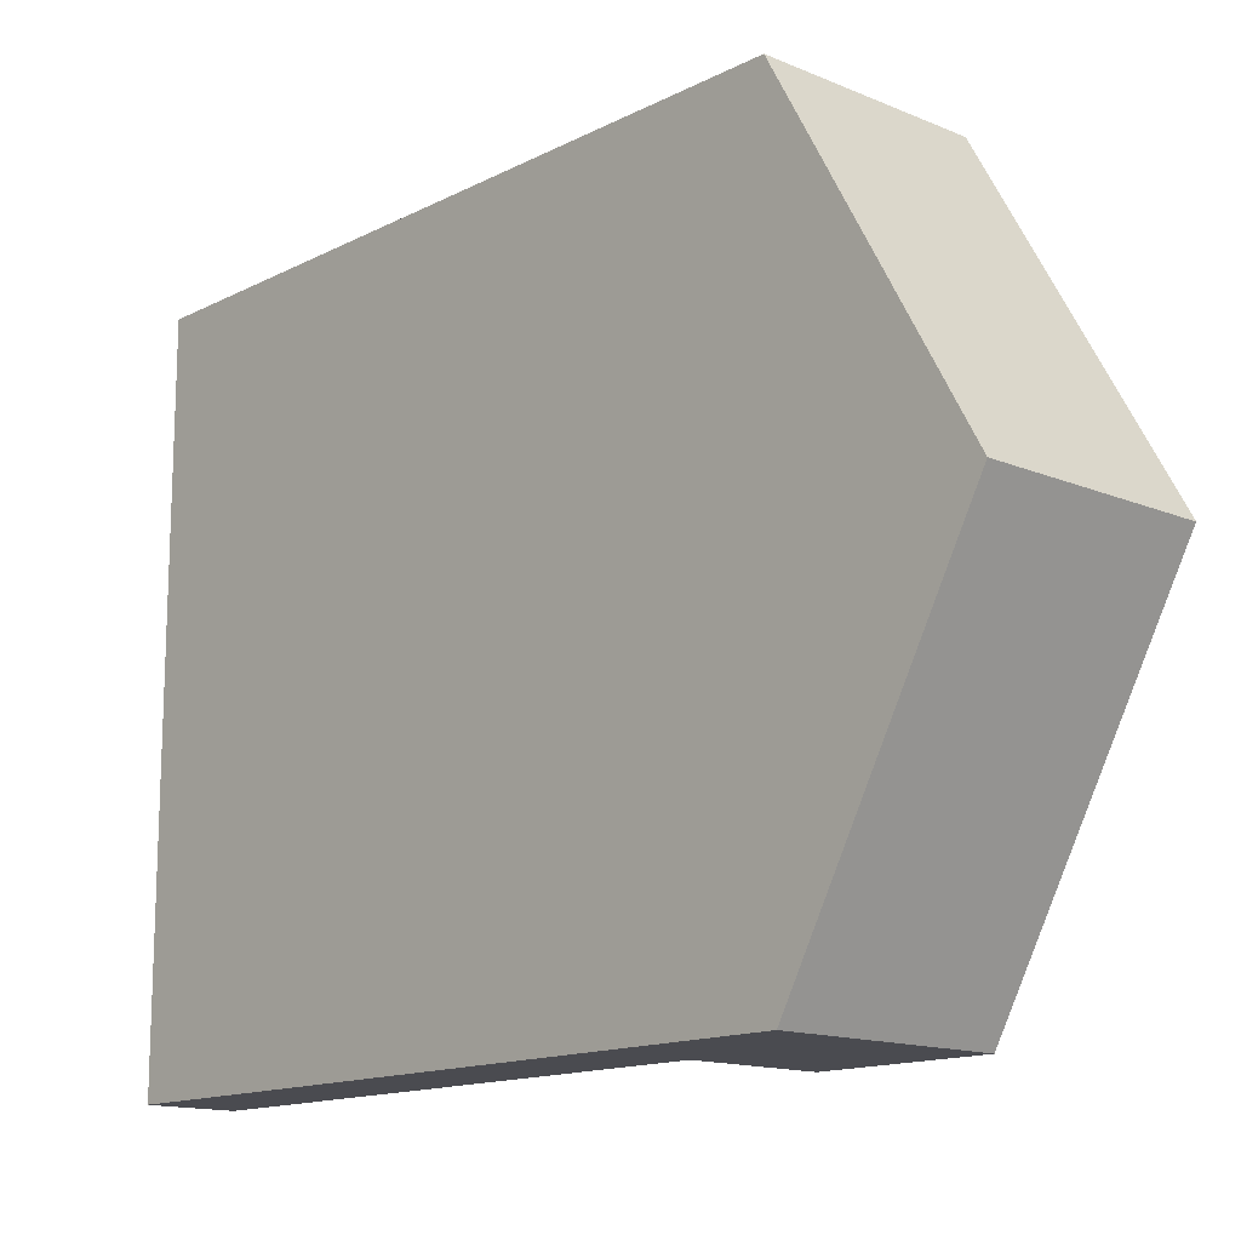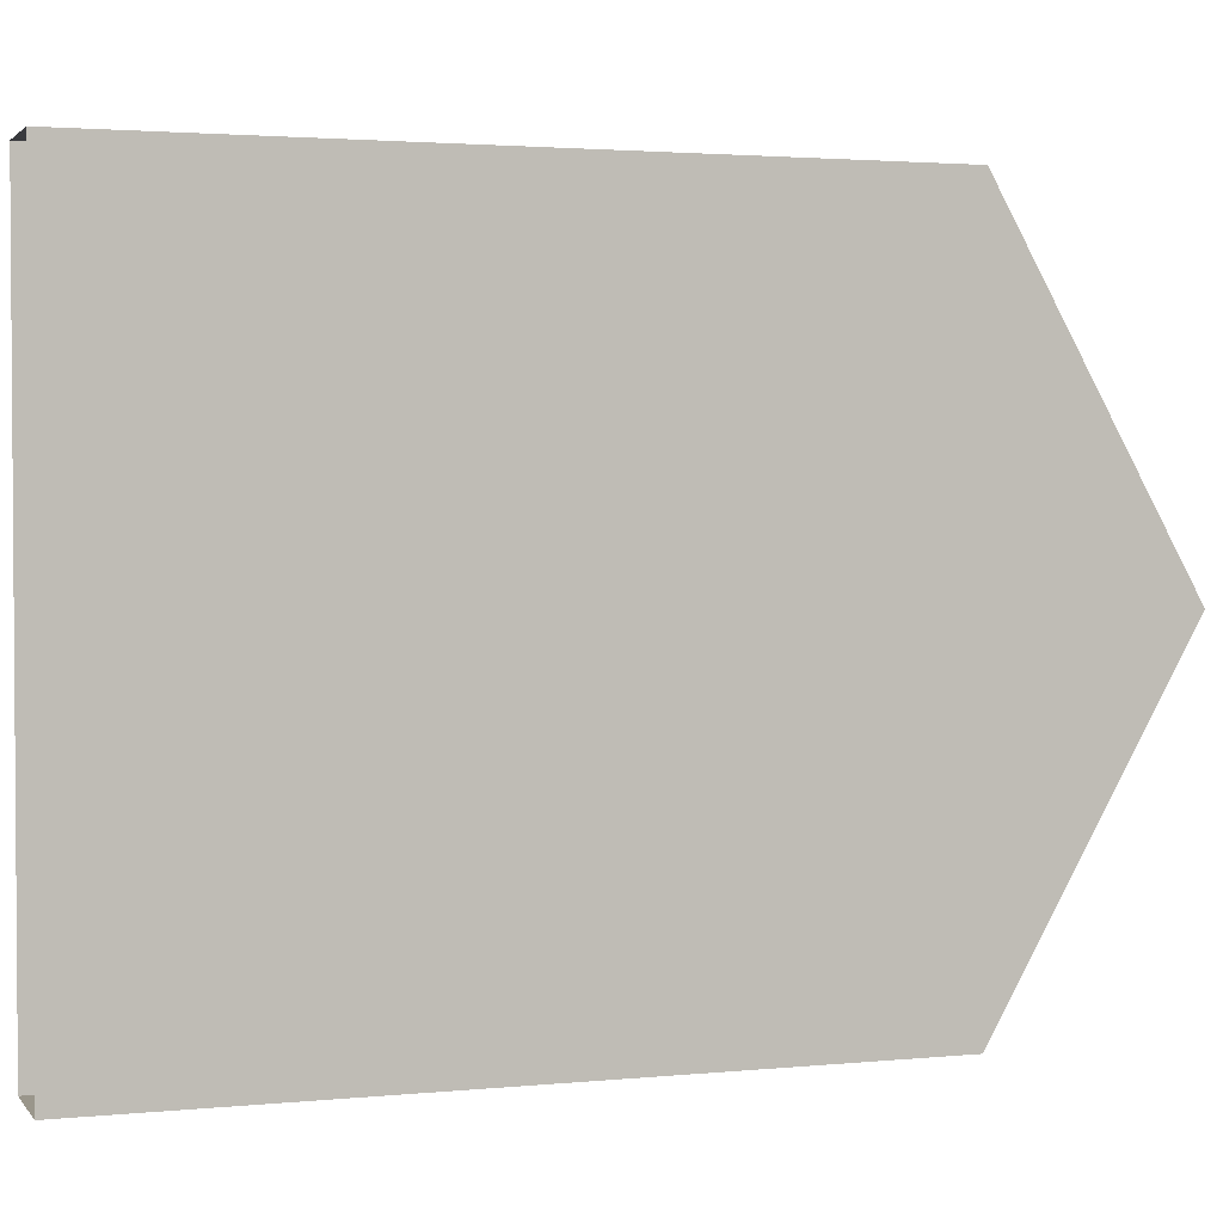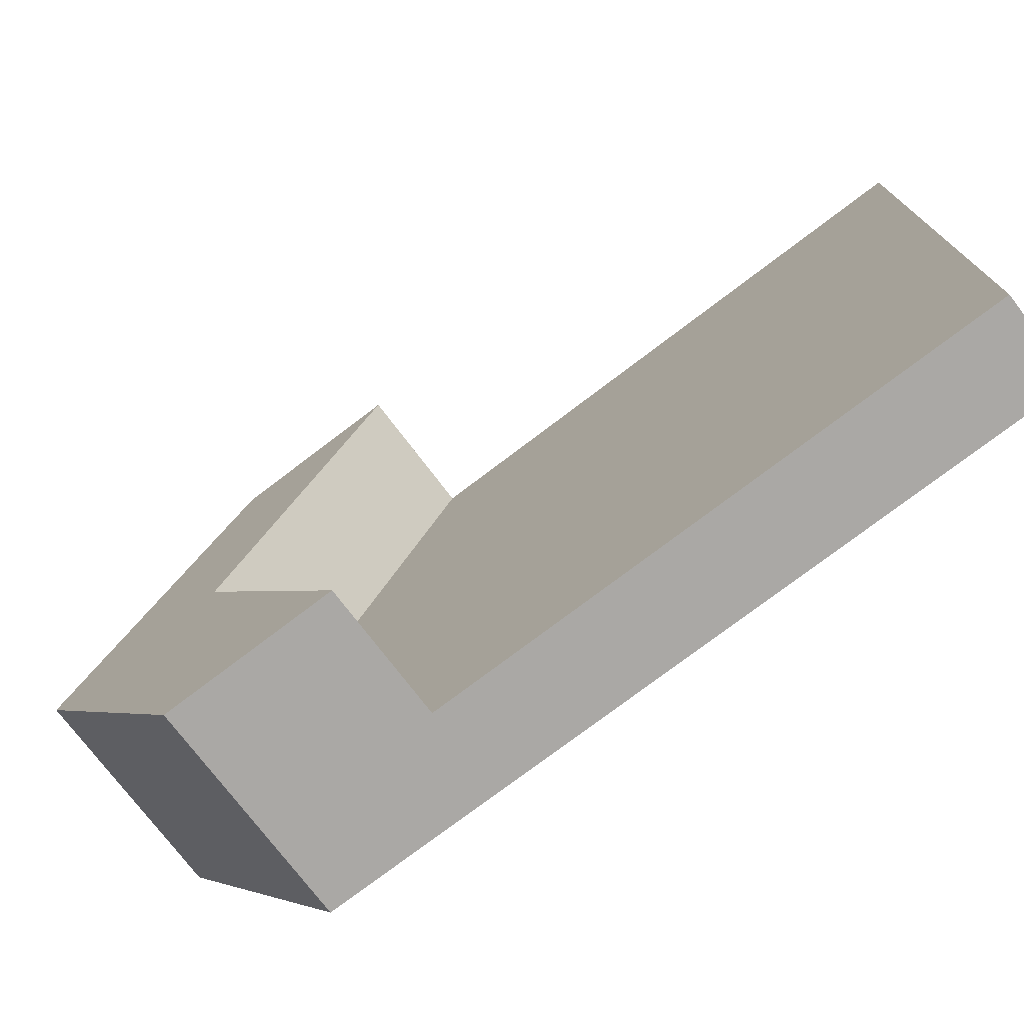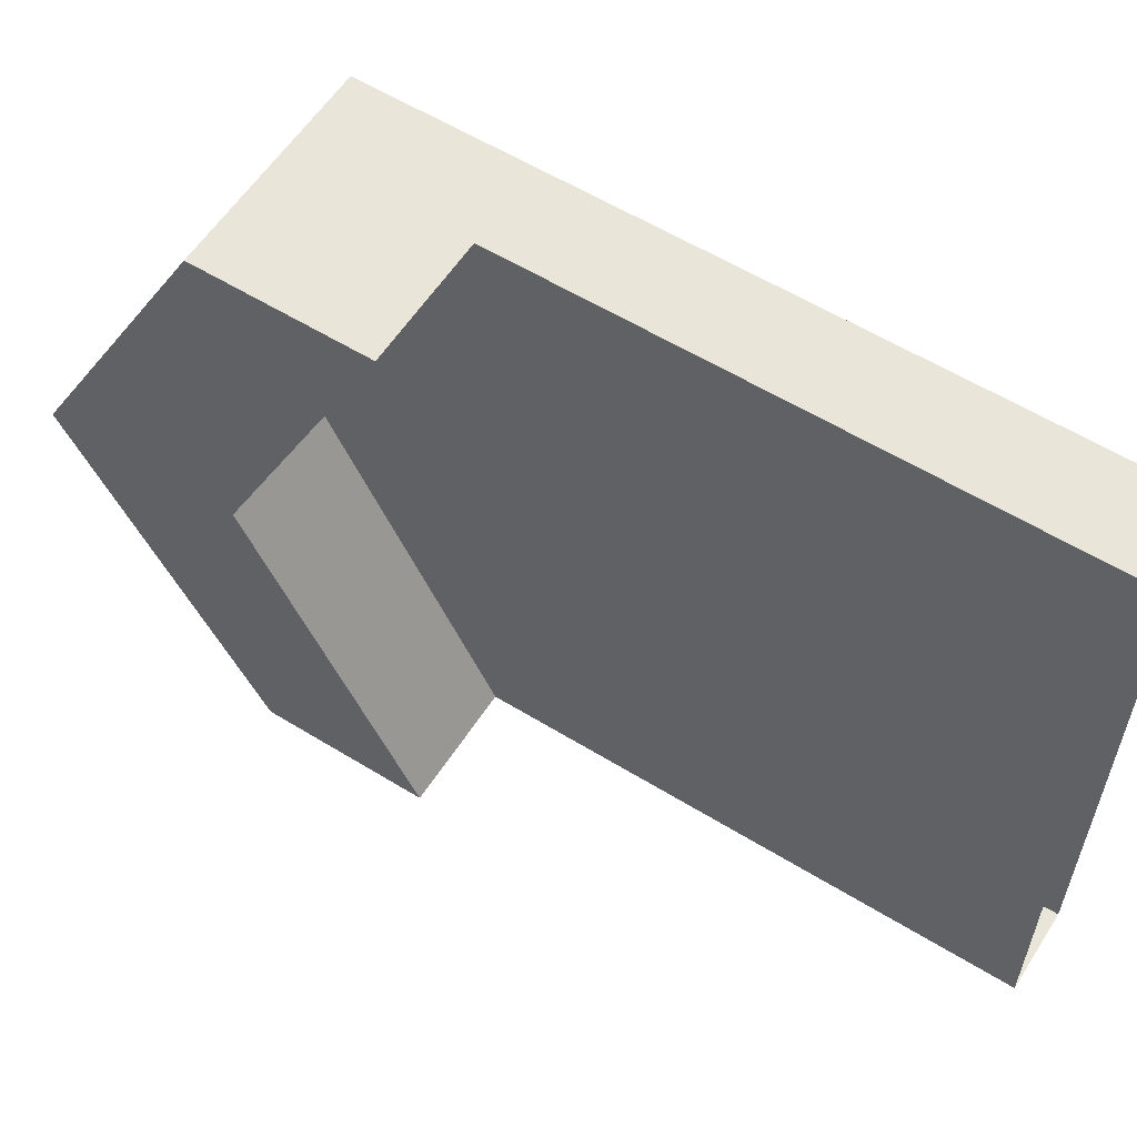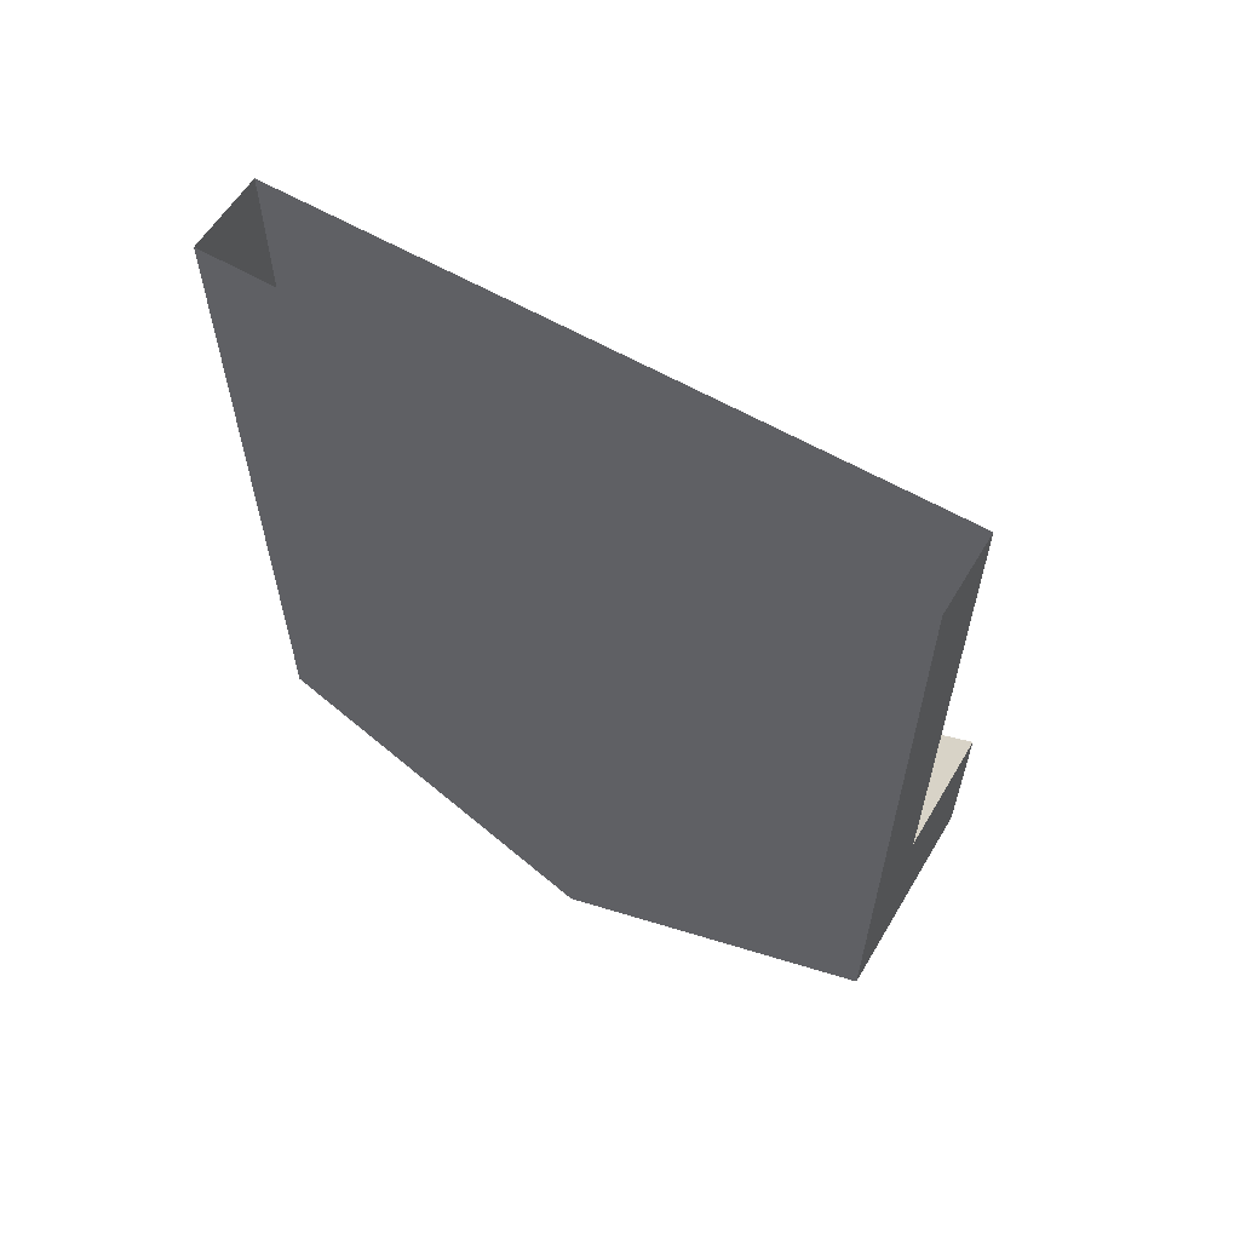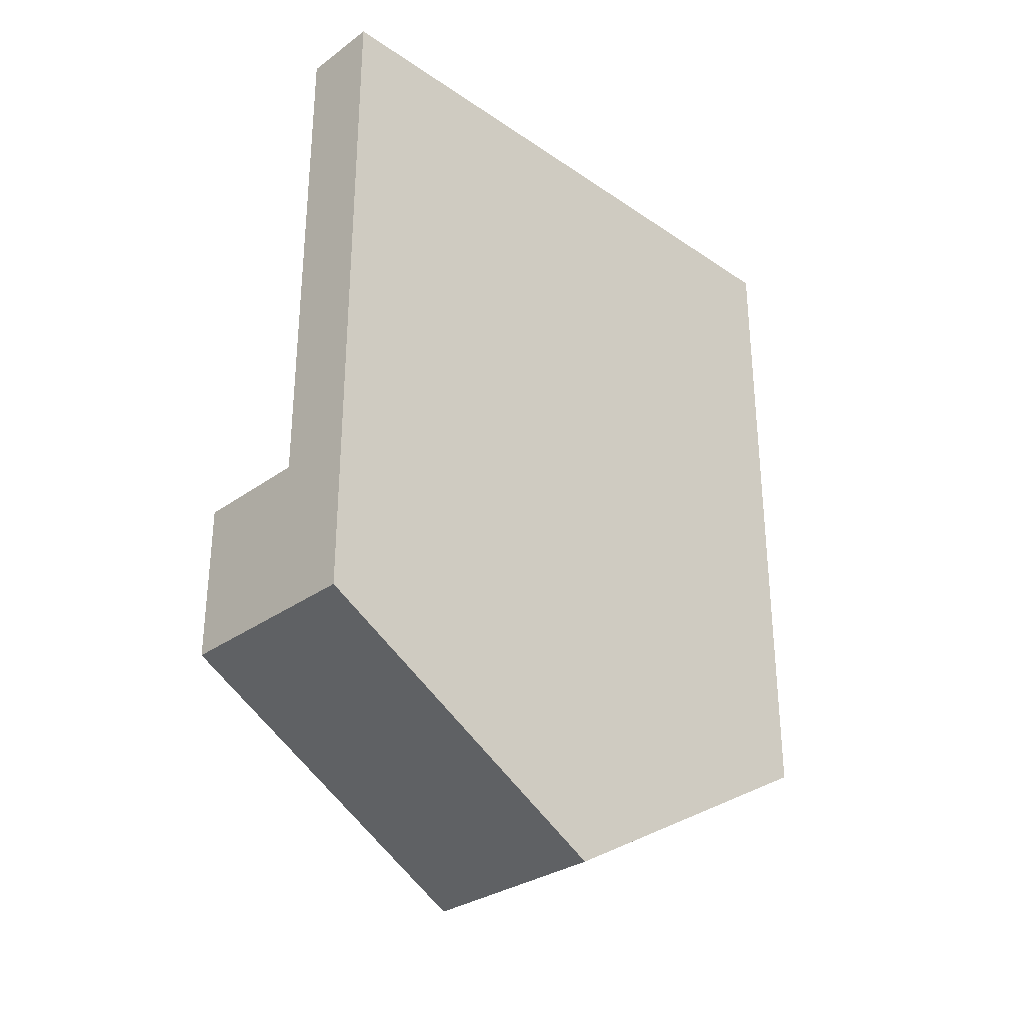
<metadata>
{"format":"obj","ext":"obj","renderer":"f3d","projection":"perspective","resolution":1024,"background":"white","views":[{"elev":-14.4,"azim":-42.3,"up":"+Z"},{"elev":2.4,"azim":-109.1,"up":"+Z"},{"elev":-75.2,"azim":127.3,"up":"+Z"},{"elev":58.0,"azim":122.5,"up":"+Z"},{"elev":59.5,"azim":-59.2,"up":"+Y"},{"elev":-30.7,"azim":-134.0,"up":"+Y"}]}
</metadata>
<code>
o wall/5644/straight
v -24 -172 0
v -24 -164 0
v -24 -128 64
v -24 -136 64
v -64 -136 64
v -64 -172 0
v -24 -136 -64
v -24 -128 -64
v -24 -152 0
v -24 -120 64
v -64 -120 64
v -64 -128 64
v -64 -164 0
v -64 -128 -64
v -64 -136 -64
v -24 -120 -64
v -24 -104 -64
v -24 -136 0
v -24 -104 64
v -48 -104 64
v -64 -104 64
v -64 -152 0
v -64 -120 -64
v -64 -104 -64
v -48 -104 -64
v -48 -136 0
v -48 0 -64
v -48 0 64
v -64 0 64
v -64 0 -64
v -64 -136 0
v -48 64 64
v -48 -192 64
v -48 64 -64
v -64 64 -64
v -64 -192 -64
v -64 64 64
v 64 -208 -64
v 64 -136 64
v -64 -208 -64
v -64 -208 64
v 64 -208 64
v 64 -104 64
v 64 88 64
v -64 88 -64
v 64 -104 -64
v 64 -104 64
v 64 -104 64
v 64 -104 64
v 64 -104 64
v 64 -104 64
f 1 2 3
f 1 3 4
f 1 4 5
f 1 5 6
f 1 6 7
f 1 7 2
f 2 7 8
f 2 8 9
f 2 9 10
f 2 10 3
f 3 10 11
f 3 11 12
f 3 12 4
f 4 12 5
f 5 12 13
f 5 13 6
f 6 13 14
f 6 14 15
f 6 15 7
f 7 15 8
f 8 15 14
f 8 14 16
f 8 16 9
f 9 16 17
f 9 17 18
f 9 18 10
f 10 18 19
f 10 19 20
f 10 20 11
f 11 20 21
f 11 21 22
f 11 22 12
f 12 22 13
f 13 22 23
f 13 23 14
f 14 23 16
f 16 23 24
f 16 24 25
f 16 25 17
f 17 25 26
f 17 26 18
f 18 26 19
f 19 26 20
f 20 26 25
f 20 25 27
f 20 27 28
f 20 28 29
f 20 29 21
f 21 29 30
f 21 30 24
f 21 24 31
f 21 31 22
f 22 31 23
f 23 31 24
f 24 30 27
f 24 27 25

</code>
